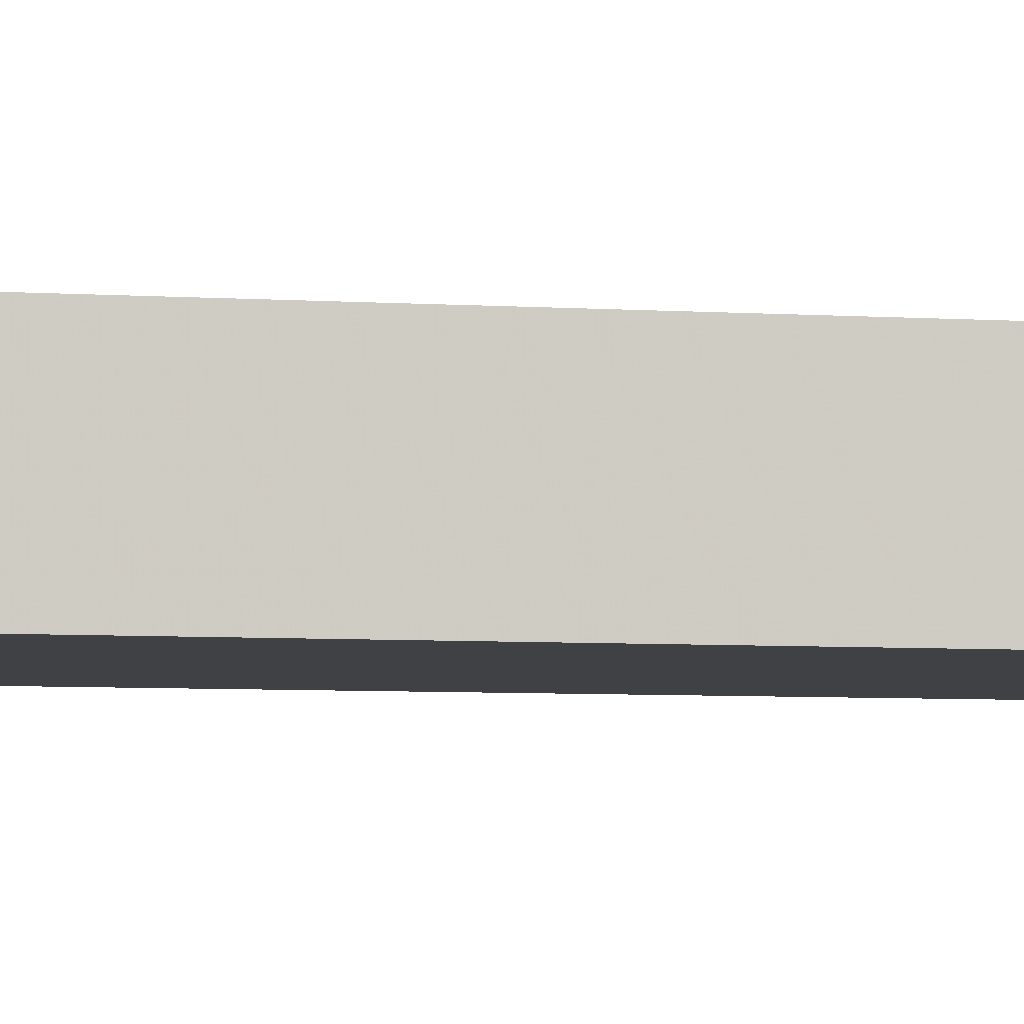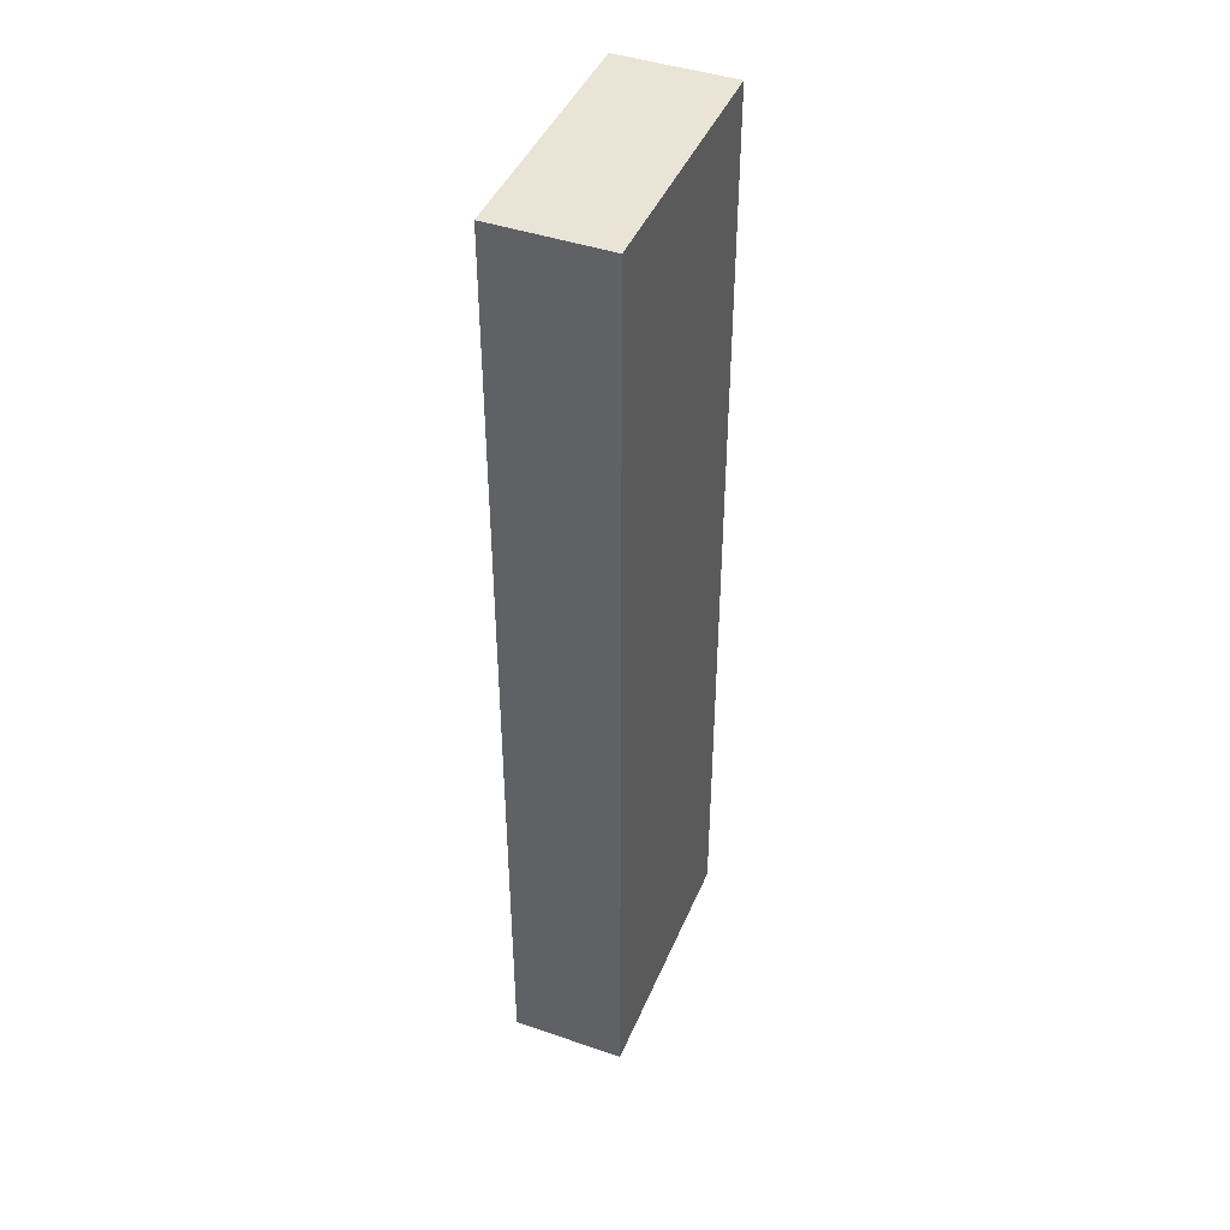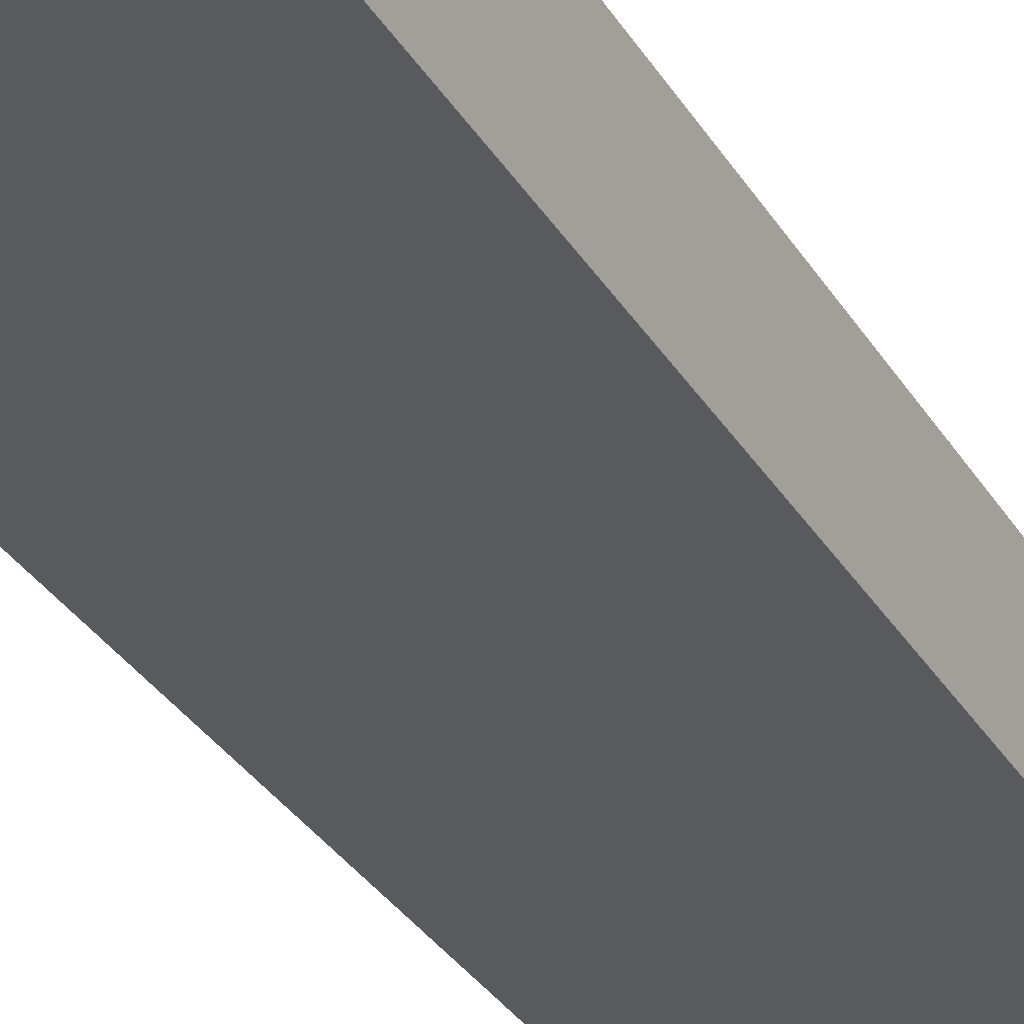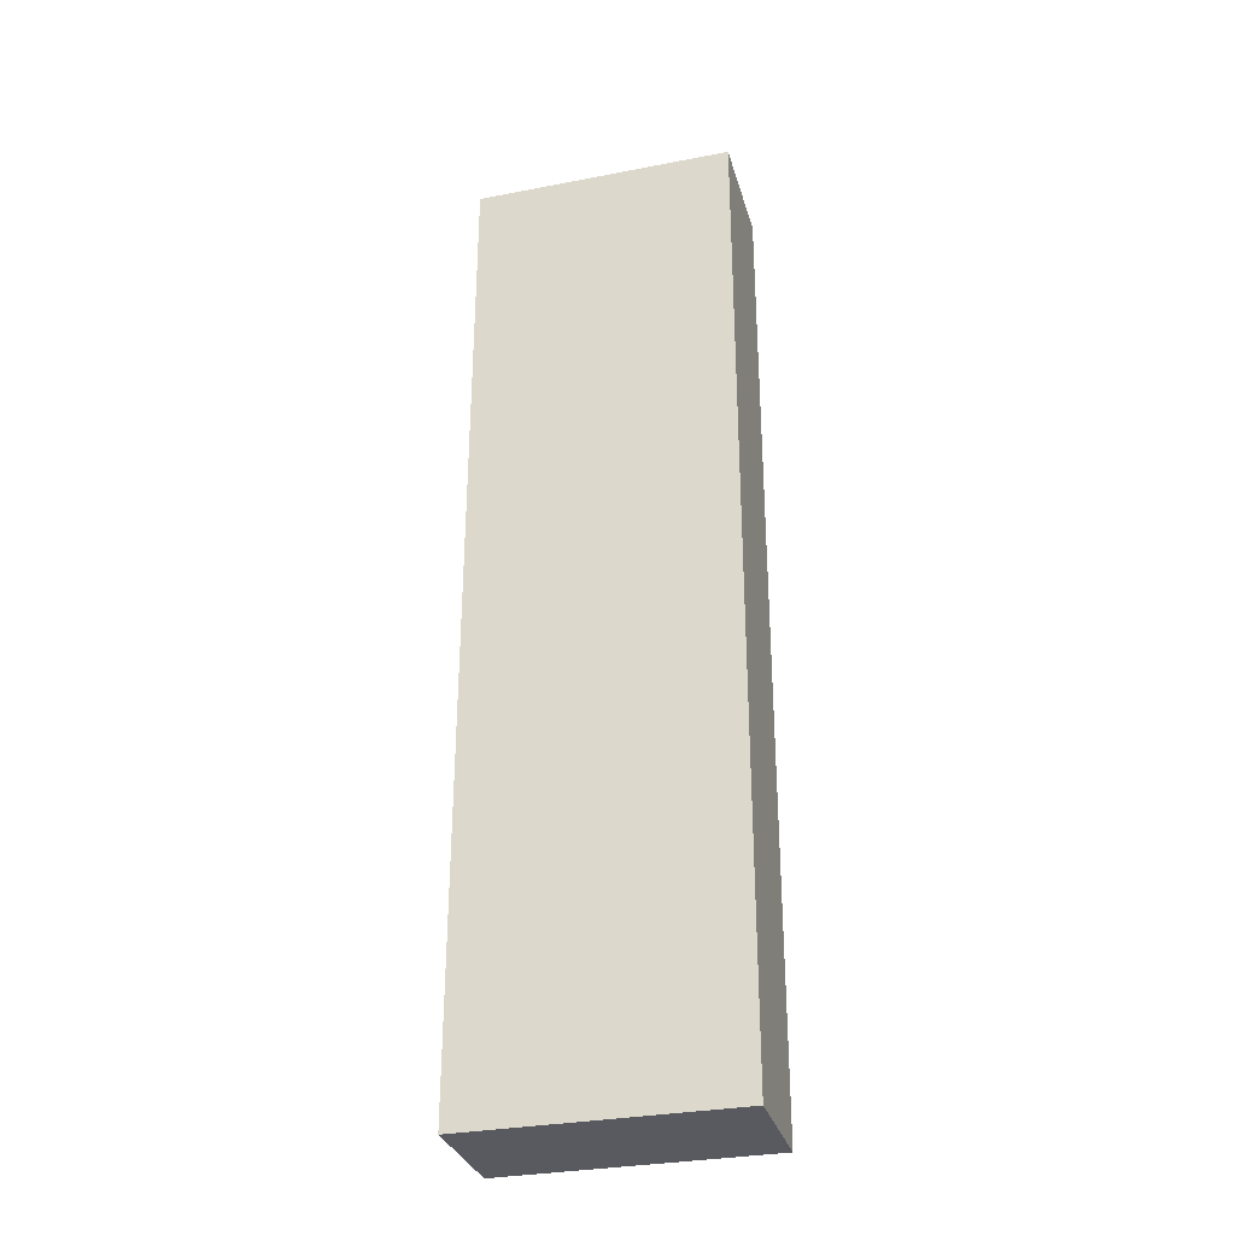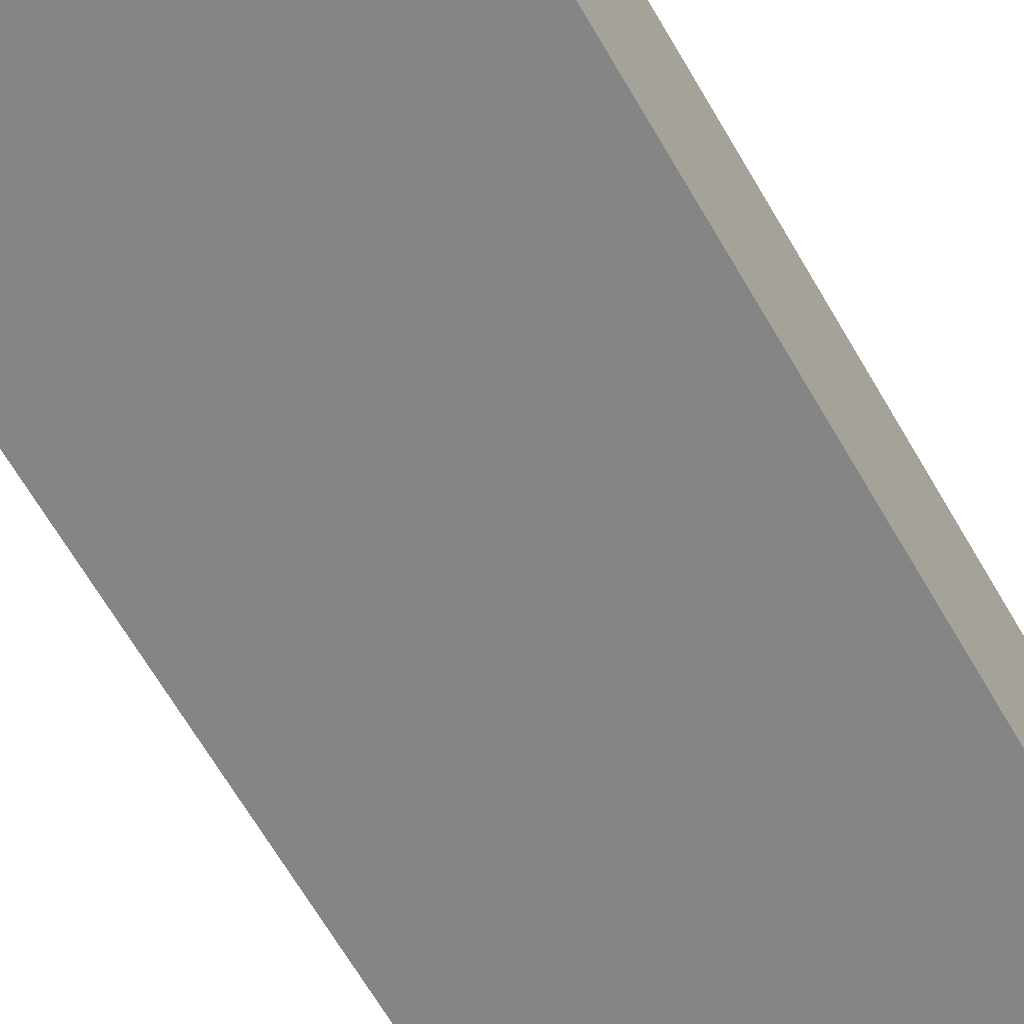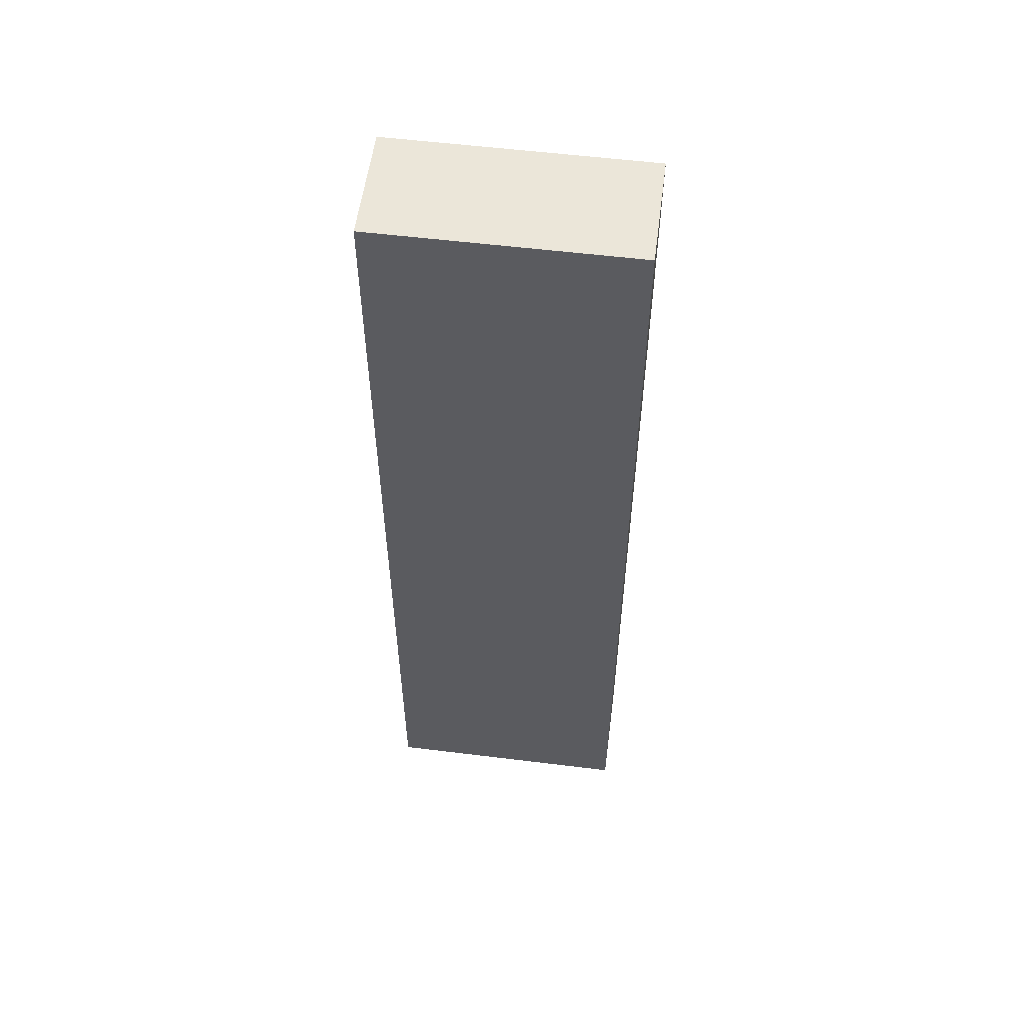
<metadata>
{"format":"obj","ext":"obj","renderer":"f3d","projection":"perspective","resolution":1024,"background":"white","views":[{"elev":-5.7,"azim":78.3,"up":"+Z"},{"elev":43.7,"azim":111.9,"up":"+Y"},{"elev":-31.8,"azim":-153.8,"up":"+Z"},{"elev":-31.9,"azim":-164.8,"up":"+Y"},{"elev":-61.6,"azim":29.2,"up":"+Z"},{"elev":55.9,"azim":-172.6,"up":"+Y"}]}
</metadata>
<code>
v 436 256 -64
v 472 256 -80
v 436 256 -80
v 472 256 -64
v 472 120 -64
v 436 120 -80
v 472 120 -80
v 436 120 -64
f 1 2 3
f 1 4 2
f 5 6 7
f 5 8 6
f 4 7 2
f 4 5 7
f 8 3 6
f 8 1 3
f 8 4 1
f 8 5 4
f 3 7 6
f 3 2 7

</code>
